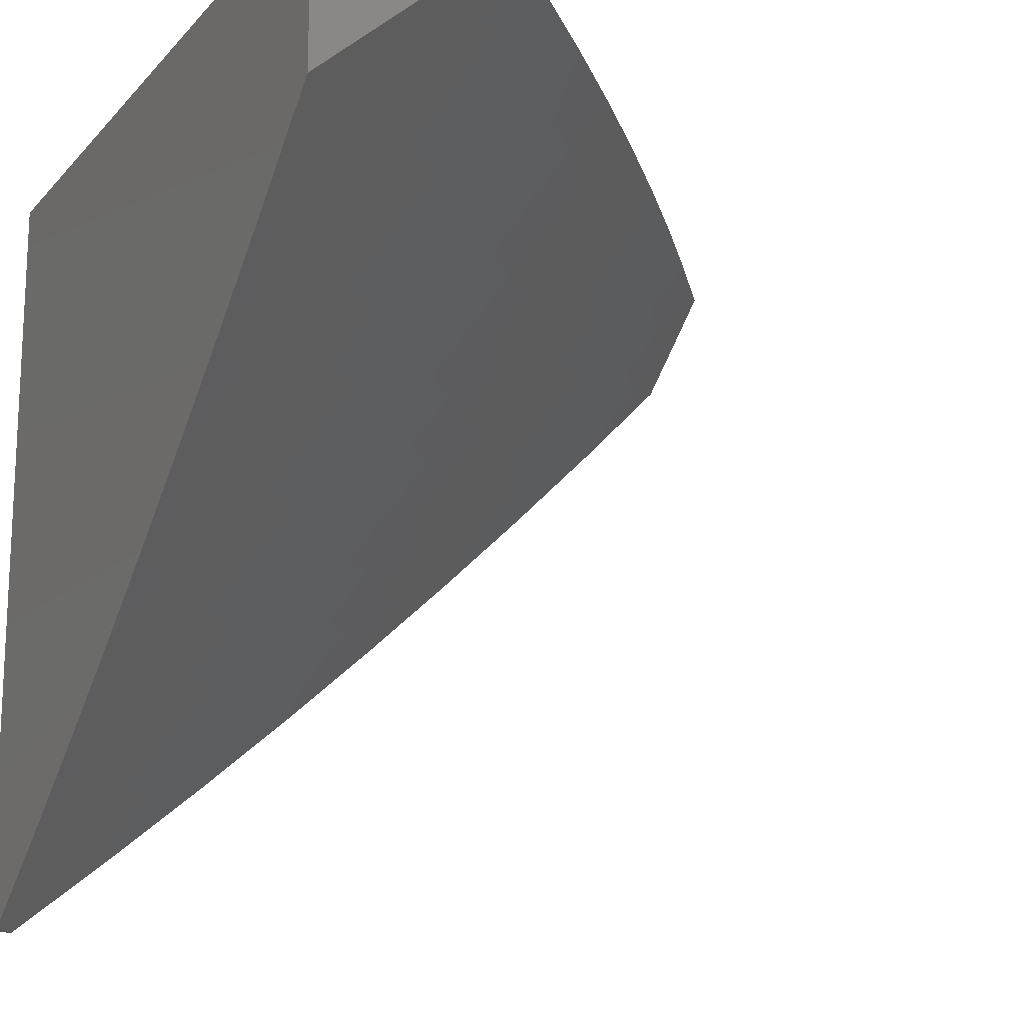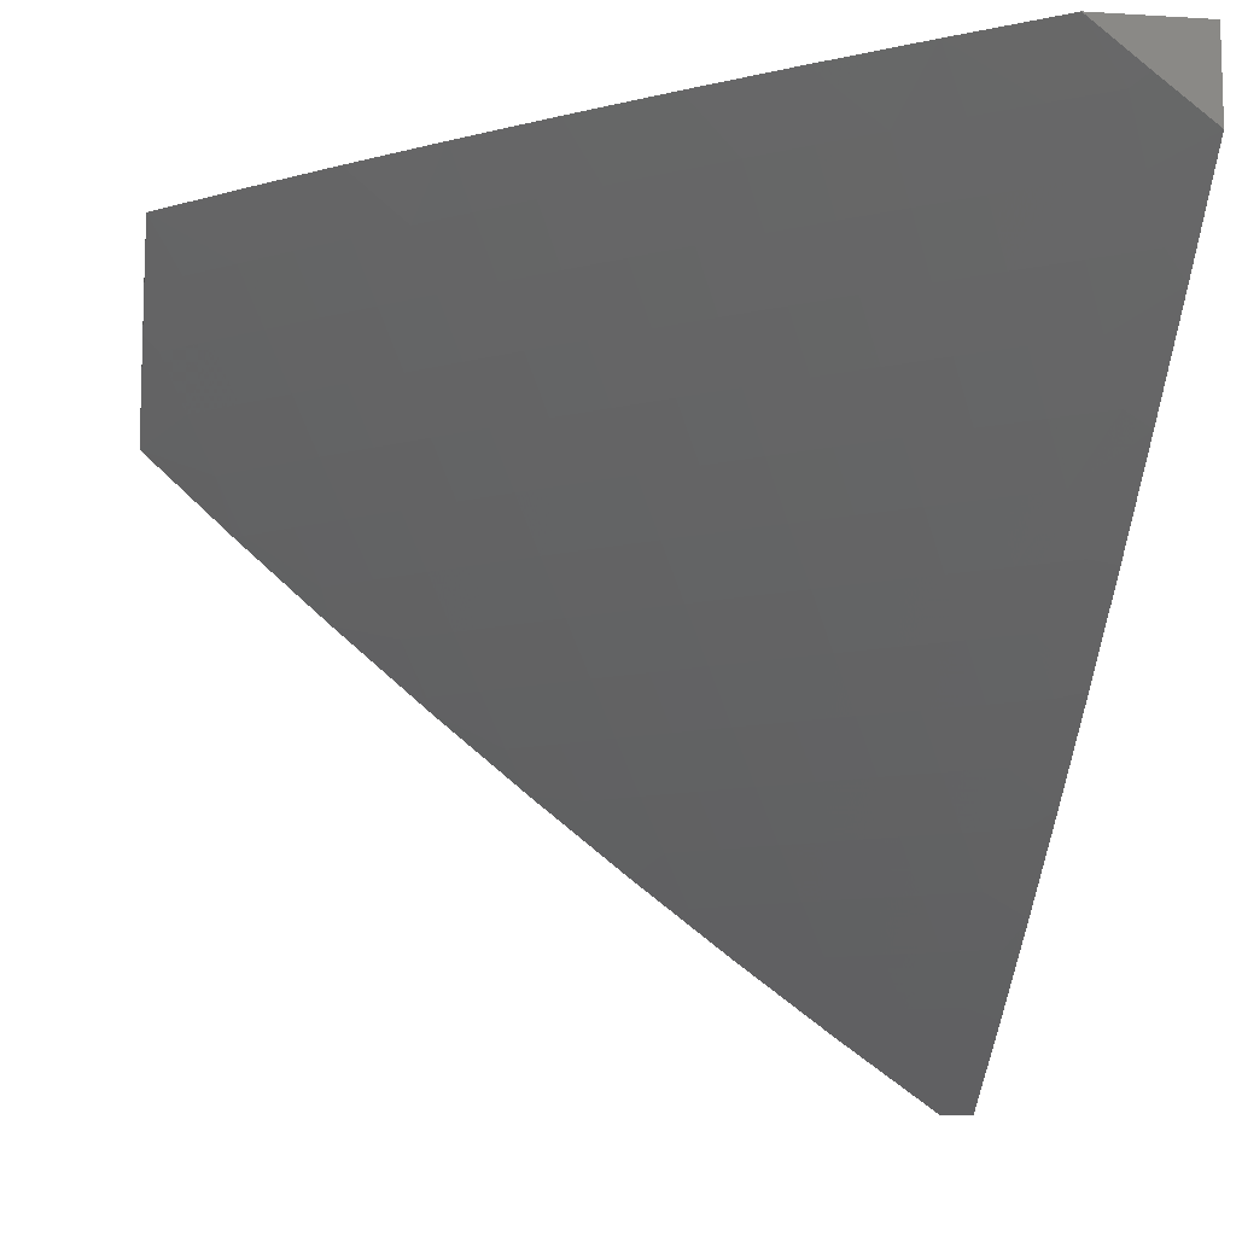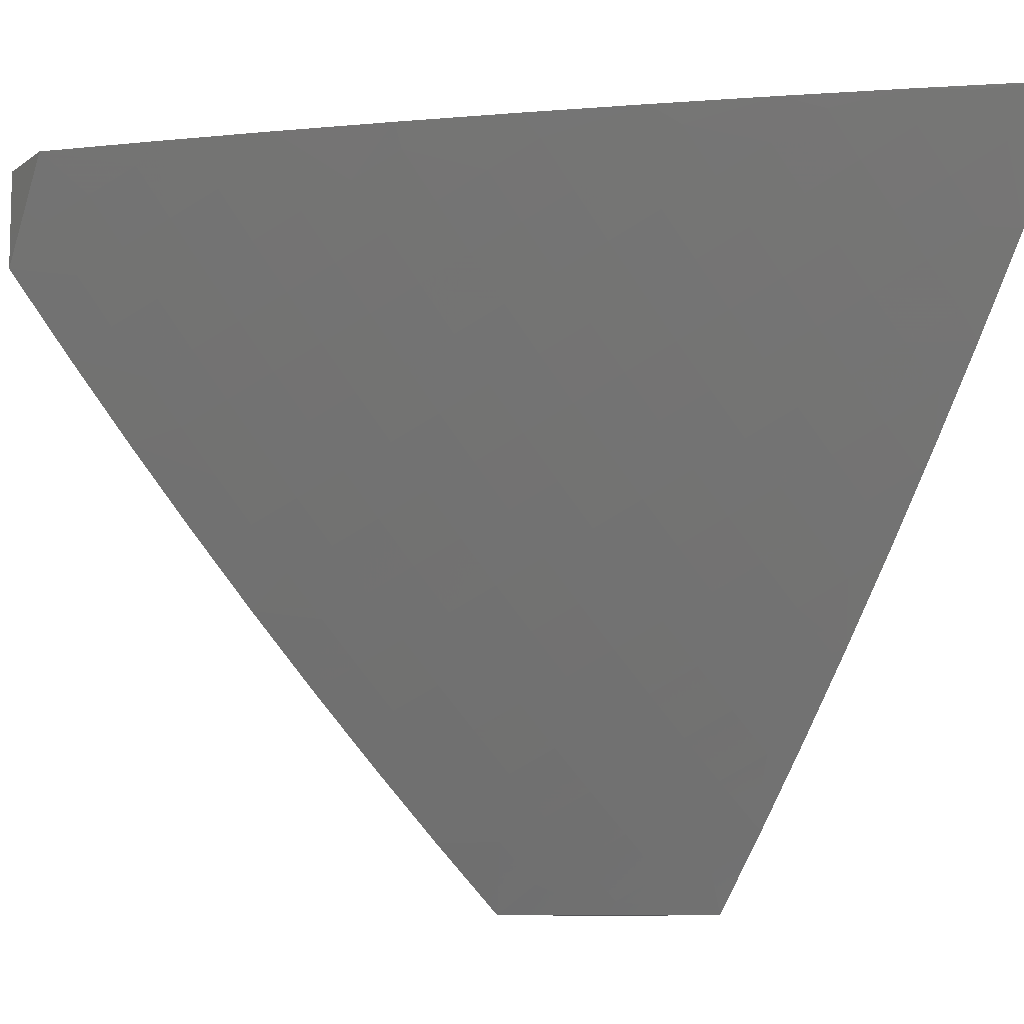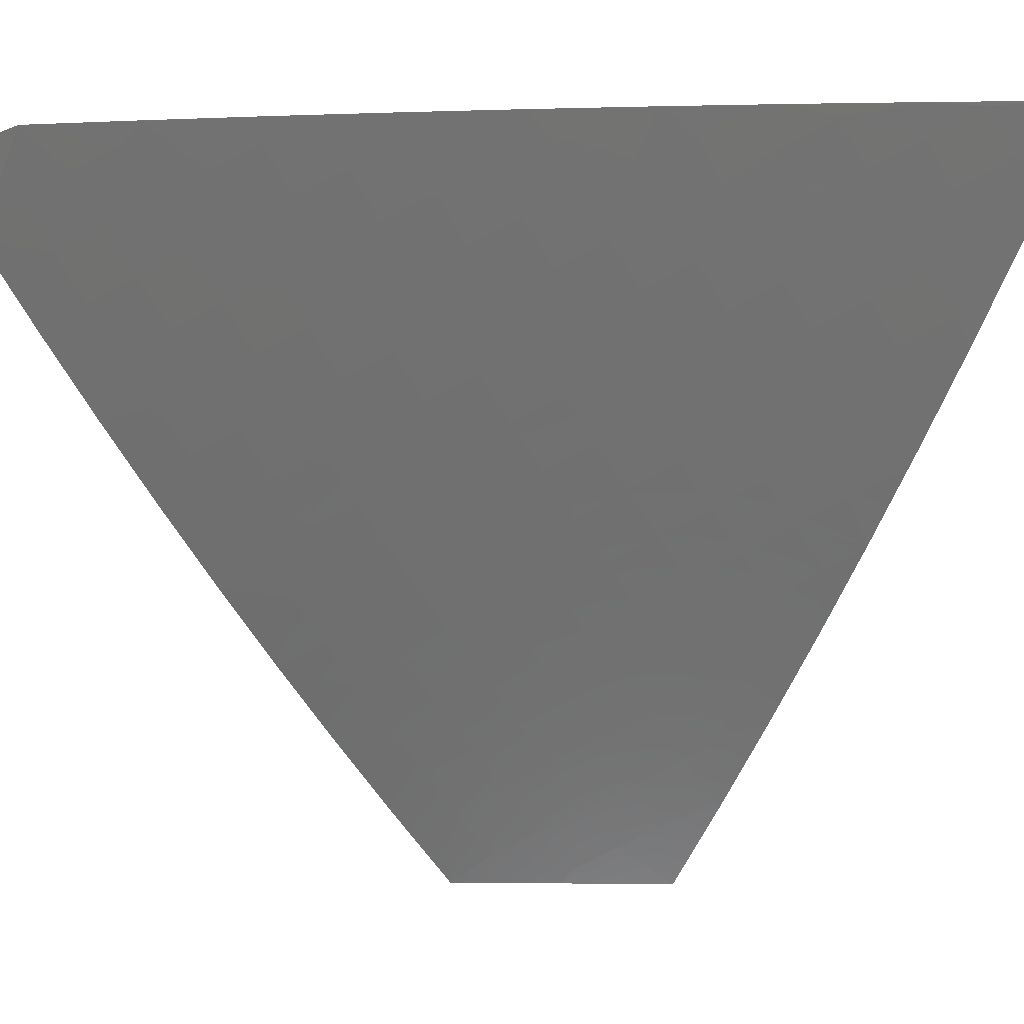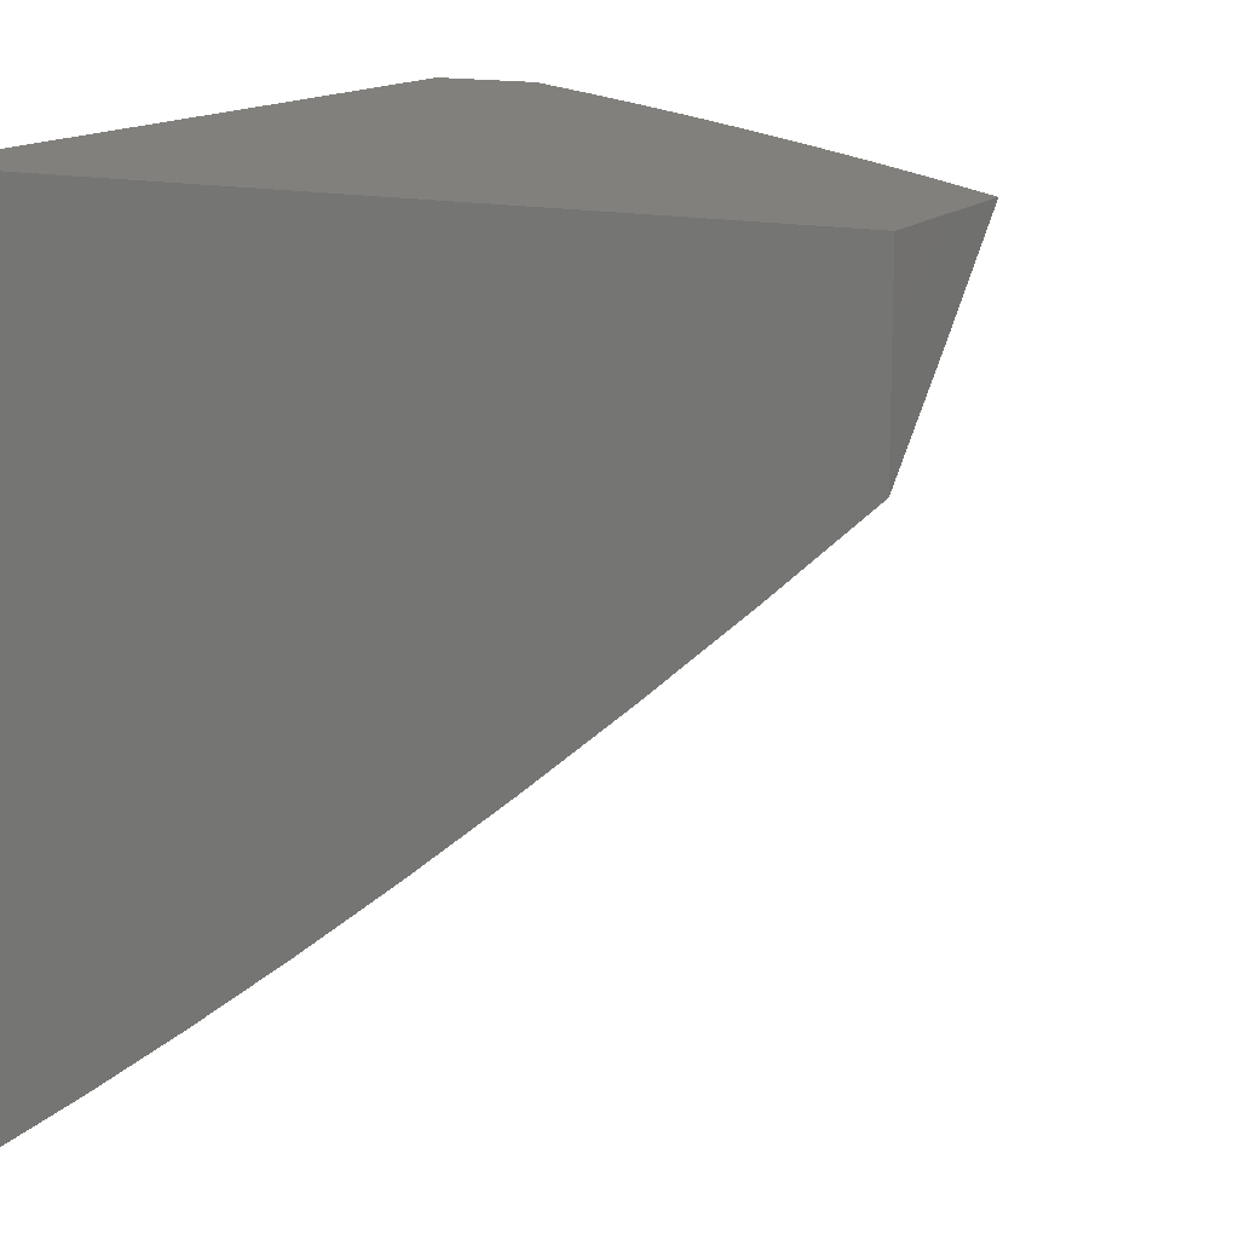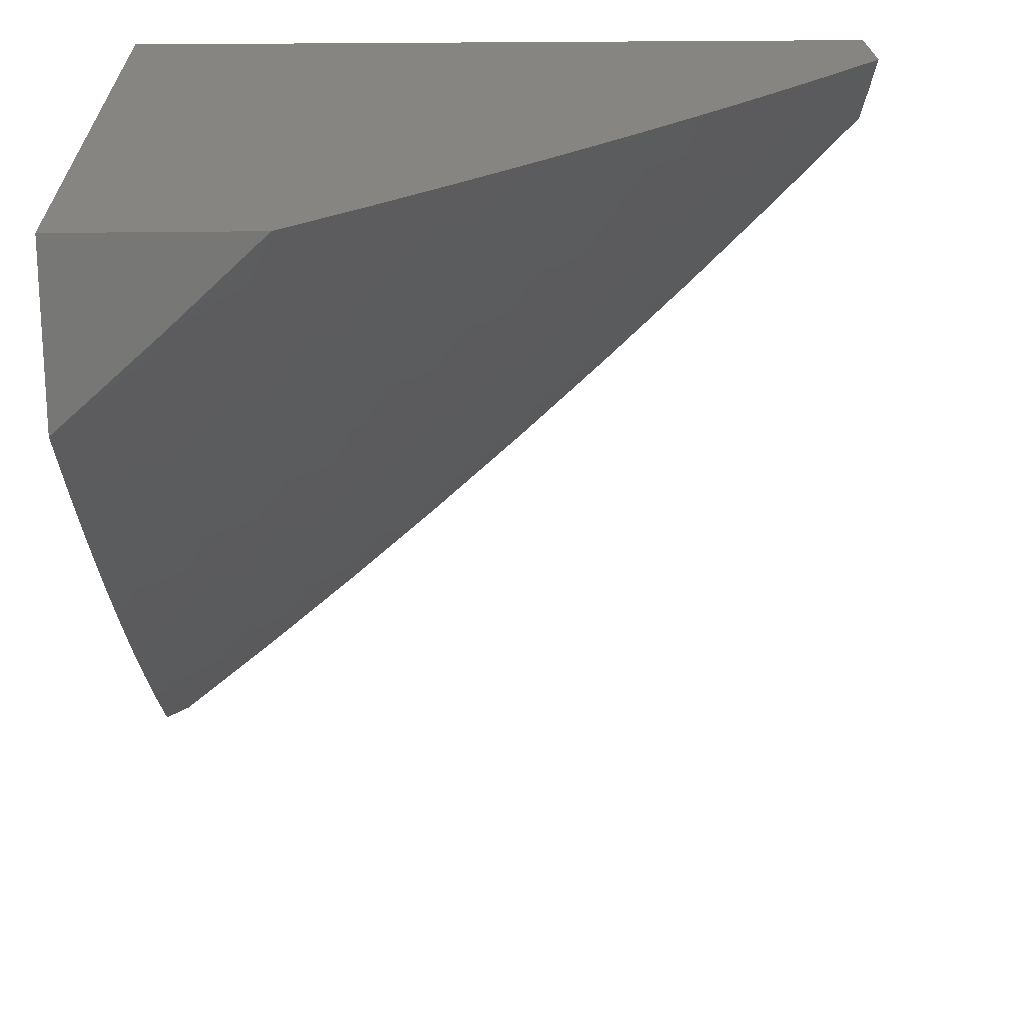
<metadata>
{"format":"stl","ext":"stl","renderer":"f3d","projection":"perspective","resolution":1024,"background":"white","views":[{"elev":-16.6,"azim":-27.3,"up":"+Z"},{"elev":-10.4,"azim":81.2,"up":"+Z"},{"elev":-9.1,"azim":150.3,"up":"+Y"},{"elev":-4.4,"azim":143.3,"up":"+Y"},{"elev":14.8,"azim":-63.2,"up":"+Z"},{"elev":20.9,"azim":-1.8,"up":"+Z"}]}
</metadata>
<code>
# stl→obj: 188 verts, 372 faces
v 6 -5.16 -7.91
v 6 -5.033 -8
v 6.049 -5.062 -7.94
v 6.029 -5 -8
v 6.098 -5.005 -7.94
v 6.157 -5 -7.896
v 6.141 -5.04 -7.88
v 6.233 -5.016 -7.82
v 6.183 -5.075 -7.82
v 6.275 -5.05 -7.759
v 6.225 -5.109 -7.759
v 6.318 -5.084 -7.698
v 6.267 -5.144 -7.698
v 6.359 -5.118 -7.637
v 6.308 -5.178 -7.637
v 6.401 -5.151 -7.575
v 6.35 -5.211 -7.575
v 6.442 -5.184 -7.512
v 6.39 -5.245 -7.512
v 6.482 -5.217 -7.449
v 6.431 -5.278 -7.449
v 6.523 -5.249 -7.386
v 6.471 -5.311 -7.386
v 6.563 -5.282 -7.323
v 6.51 -5.343 -7.323
v 6.602 -5.313 -7.259
v 6.55 -5.375 -7.259
v 6.642 -5.345 -7.195
v 6.588 -5.407 -7.195
v 6.68 -5.376 -7.13
v 6.627 -5.439 -7.13
v 6.719 -5.407 -7.065
v 6.665 -5.47 -7.065
v 6.728 -5.472 -7
v 6.634 -5.581 -7
v 6.283 -5 -7.789
v 6.367 -5.025 -7.698
v 6.407 -5 -7.681
v 6.409 -5.058 -7.637
v 6.501 -5.03 -7.575
v 6.451 -5.091 -7.575
v 6.543 -5.062 -7.512
v 6.492 -5.123 -7.512
v 6.584 -5.094 -7.449
v 6.533 -5.156 -7.449
v 6.625 -5.126 -7.386
v 6.574 -5.188 -7.386
v 6.666 -5.157 -7.323
v 6.614 -5.22 -7.323
v 6.706 -5.188 -7.259
v 6.654 -5.251 -7.259
v 6.746 -5.219 -7.195
v 6.694 -5.282 -7.195
v 6.785 -5.25 -7.13
v 6.733 -5.313 -7.13
v 6.824 -5.28 -7.065
v 6.772 -5.344 -7.065
v 6.821 -5.361 -7
v 6.529 -5 -7.571
v 6.65 -5 -7.458
v 6.634 -5.032 -7.449
v 6.675 -5.063 -7.386
v 6.716 -5.094 -7.323
v 6.757 -5.125 -7.259
v 6.797 -5.155 -7.195
v 6.837 -5.185 -7.13
v 6.876 -5.215 -7.065
v 6.911 -5.25 -7
v 6.768 -5 -7.344
v 6.766 -5.031 -7.323
v 6.885 -5 -7.227
v 6.807 -5.061 -7.259
v 6.847 -5.091 -7.195
v 6.897 -5.026 -7.195
v 7 -5 -7.109
v 6.937 -5.056 -7.13
v 7 -5.068 -7.055
v 6.977 -5.085 -7.065
v 7 -5.136 -7
v 6.927 -5.15 -7.065
v 6.538 -5.688 -7
v 6.556 -5.595 -7.065
v 6.611 -5.533 -7.065
v 6.573 -5.501 -7.13
v 6.535 -5.469 -7.195
v 6.496 -5.437 -7.259
v 6.457 -5.404 -7.323
v 6.418 -5.371 -7.386
v 6.378 -5.338 -7.449
v 6.338 -5.305 -7.512
v 6.298 -5.271 -7.575
v 6.257 -5.237 -7.637
v 6.216 -5.203 -7.698
v 6.175 -5.168 -7.759
v 6.133 -5.133 -7.82
v 6.091 -5.098 -7.88
v 6.44 -5.794 -7
v 6.444 -5.718 -7.065
v 6.5 -5.657 -7.065
v 6.463 -5.624 -7.13
v 6.518 -5.563 -7.13
v 6.426 -5.592 -7.195
v 6.48 -5.531 -7.195
v 6.388 -5.559 -7.259
v 6.442 -5.498 -7.259
v 6.349 -5.525 -7.323
v 6.404 -5.465 -7.323
v 6.311 -5.492 -7.386
v 6.365 -5.432 -7.386
v 6.272 -5.458 -7.449
v 6.325 -5.398 -7.449
v 6.232 -5.423 -7.512
v 6.285 -5.364 -7.512
v 6.193 -5.389 -7.575
v 6.245 -5.33 -7.575
v 6.152 -5.354 -7.637
v 6.205 -5.296 -7.637
v 6.112 -5.319 -7.698
v 6.164 -5.261 -7.698
v 6.071 -5.283 -7.759
v 6.123 -5.226 -7.759
v 6.03 -5.248 -7.82
v 6.082 -5.191 -7.82
v 6.04 -5.155 -7.88
v 6.341 -5.898 -7
v 6.33 -5.838 -7.065
v 6.387 -5.778 -7.065
v 6.351 -5.745 -7.13
v 6.407 -5.685 -7.13
v 6.314 -5.712 -7.195
v 6.37 -5.652 -7.195
v 6.277 -5.678 -7.259
v 6.332 -5.619 -7.259
v 6.239 -5.644 -7.323
v 6.294 -5.585 -7.323
v 6.201 -5.61 -7.386
v 6.256 -5.551 -7.386
v 6.163 -5.575 -7.449
v 6.217 -5.517 -7.449
v 6.124 -5.54 -7.512
v 6.178 -5.482 -7.512
v 6.085 -5.505 -7.575
v 6.139 -5.447 -7.575
v 6.046 -5.469 -7.637
v 6.099 -5.412 -7.637
v 6.006 -5.433 -7.698
v 6.059 -5.376 -7.698
v 6 -5.408 -7.723
v 6.019 -5.34 -7.759
v 6 -5.285 -7.817
v 6.272 -5.898 -7.065
v 6.239 -6 -7
v 6.213 -5.957 -7.065
v 6.121 -6 -7.111
v 6.178 -5.923 -7.13
v 6.119 -5.981 -7.13
v 6.083 -5.946 -7.195
v 6 -6 -7.219
v 6.047 -5.911 -7.259
v 6 -5.885 -7.324
v 6.011 -5.875 -7.323
v 6.032 -5.783 -7.386
v 6.069 -5.818 -7.323
v 6.126 -5.761 -7.323
v 6.163 -5.796 -7.259
v 6.22 -5.737 -7.259
v 6.257 -5.771 -7.195
v 6 -5.768 -7.427
v 6.089 -5.726 -7.386
v 6.183 -5.703 -7.323
v 6.051 -5.69 -7.449
v 6 -5.65 -7.527
v 6.013 -5.655 -7.512
v 6.069 -5.598 -7.512
v 6.107 -5.633 -7.449
v 6.03 -5.562 -7.575
v 6 -5.53 -7.626
v 6.887 -5.121 -7.13
v 6.294 -5.805 -7.13
v 6.236 -5.864 -7.13
v 6.145 -5.668 -7.386
v 6.2 -5.83 -7.195
v 6.106 -5.853 -7.259
v 6.142 -5.888 -7.195
v 7 -5 -7
v 6 -5 -7
v 6 -5 -8
v 6 -6 -7
f 1 2 3
f 3 2 4
f 3 4 5
f 5 4 6
f 5 6 7
f 7 6 8
f 7 8 9
f 9 8 10
f 9 10 11
f 11 10 12
f 11 12 13
f 13 12 14
f 13 14 15
f 15 14 16
f 15 16 17
f 17 16 18
f 17 18 19
f 19 18 20
f 19 20 21
f 21 20 22
f 21 22 23
f 23 22 24
f 23 24 25
f 25 24 26
f 25 26 27
f 27 26 28
f 27 28 29
f 29 28 30
f 29 30 31
f 31 30 32
f 31 32 33
f 33 32 34
f 33 34 35
f 6 36 8
f 8 36 10
f 10 36 37
f 37 36 38
f 37 38 39
f 39 38 40
f 39 40 41
f 41 40 42
f 41 42 43
f 43 42 44
f 43 44 45
f 45 44 46
f 45 46 47
f 47 46 48
f 47 48 49
f 49 48 50
f 49 50 51
f 51 50 52
f 51 52 53
f 53 52 54
f 53 54 55
f 55 54 56
f 55 56 57
f 57 56 58
f 57 58 32
f 32 58 34
f 38 59 40
f 40 59 42
f 59 60 42
f 42 60 61
f 42 61 44
f 44 61 62
f 44 62 46
f 46 62 63
f 46 63 48
f 48 63 64
f 48 64 50
f 50 64 65
f 50 65 52
f 52 65 66
f 52 66 54
f 54 66 67
f 54 67 56
f 56 67 68
f 56 68 58
f 61 60 62
f 62 60 69
f 62 69 70
f 70 69 71
f 70 71 72
f 72 71 73
f 72 73 64
f 64 73 65
f 73 71 74
f 74 71 75
f 74 75 76
f 76 75 77
f 76 77 78
f 78 77 79
f 78 79 80
f 80 79 68
f 80 68 67
f 81 82 35
f 35 82 83
f 35 83 33
f 33 83 84
f 33 84 31
f 31 84 85
f 31 85 29
f 29 85 86
f 29 86 27
f 27 86 87
f 27 87 25
f 25 87 88
f 25 88 23
f 23 88 89
f 23 89 21
f 21 89 90
f 21 90 19
f 19 90 91
f 19 91 17
f 17 91 92
f 17 92 15
f 15 92 93
f 15 93 13
f 13 93 94
f 13 94 11
f 11 94 95
f 11 95 9
f 9 95 96
f 9 96 7
f 7 96 3
f 7 3 5
f 97 98 81
f 81 98 99
f 81 99 82
f 82 99 100
f 82 100 101
f 101 100 102
f 101 102 103
f 103 102 104
f 103 104 105
f 105 104 106
f 105 106 107
f 107 106 108
f 107 108 109
f 109 108 110
f 109 110 111
f 111 110 112
f 111 112 113
f 113 112 114
f 113 114 115
f 115 114 116
f 115 116 117
f 117 116 118
f 117 118 119
f 119 118 120
f 119 120 121
f 121 120 122
f 121 122 123
f 123 122 124
f 123 124 95
f 95 124 96
f 125 126 97
f 97 126 127
f 97 127 98
f 98 127 128
f 98 128 129
f 129 128 130
f 129 130 131
f 131 130 132
f 131 132 133
f 133 132 134
f 133 134 135
f 135 134 136
f 135 136 137
f 137 136 138
f 137 138 139
f 139 138 140
f 139 140 141
f 141 140 142
f 141 142 143
f 143 142 144
f 143 144 145
f 145 144 146
f 145 146 147
f 147 146 148
f 147 148 149
f 149 148 150
f 149 150 120
f 120 150 122
f 126 125 151
f 151 125 152
f 151 152 153
f 153 152 154
f 153 154 155
f 155 154 156
f 155 156 157
f 157 156 158
f 157 158 159
f 159 158 160
f 159 160 161
f 161 160 162
f 161 162 163
f 163 162 164
f 163 164 165
f 165 164 166
f 165 166 167
f 167 166 130
f 167 130 128
f 154 158 156
f 160 168 162
f 162 168 169
f 162 169 164
f 164 169 170
f 164 170 166
f 166 170 132
f 166 132 130
f 169 168 171
f 171 168 172
f 171 172 173
f 173 172 174
f 173 174 175
f 175 174 138
f 175 138 136
f 174 172 176
f 176 172 177
f 176 177 142
f 142 177 144
f 144 177 146
f 146 177 148
f 150 1 122
f 122 1 124
f 124 1 3
f 63 62 70
f 3 96 124
f 121 123 94
f 94 123 95
f 119 121 93
f 93 121 94
f 117 119 92
f 92 119 93
f 115 117 91
f 91 117 92
f 113 115 90
f 90 115 91
f 111 113 89
f 89 113 90
f 109 111 88
f 88 111 89
f 107 109 87
f 87 109 88
f 105 107 86
f 86 107 87
f 103 105 85
f 85 105 86
f 101 103 84
f 84 103 85
f 82 101 83
f 83 101 84
f 10 37 12
f 12 37 39
f 12 39 14
f 14 39 41
f 14 41 16
f 16 41 43
f 16 43 18
f 18 43 45
f 18 45 20
f 20 45 47
f 20 47 22
f 22 47 49
f 22 49 24
f 24 49 51
f 24 51 26
f 26 51 53
f 26 53 28
f 28 53 55
f 28 55 30
f 30 55 57
f 30 57 32
f 72 64 63
f 72 63 70
f 80 67 66
f 66 65 178
f 178 65 73
f 178 73 76
f 76 73 74
f 78 80 178
f 178 80 66
f 78 178 76
f 98 129 99
f 99 129 100
f 129 131 100
f 100 131 102
f 131 133 102
f 102 133 104
f 133 135 104
f 104 135 106
f 135 137 106
f 106 137 108
f 137 139 108
f 108 139 110
f 139 141 110
f 110 141 112
f 141 143 112
f 112 143 114
f 143 145 114
f 114 145 116
f 149 120 118
f 145 147 116
f 116 147 118
f 147 149 118
f 128 127 179
f 179 127 126
f 179 126 180
f 180 126 151
f 180 151 155
f 155 151 153
f 132 170 134
f 134 170 181
f 134 181 136
f 136 181 175
f 176 142 140
f 176 140 174
f 174 140 138
f 180 182 179
f 179 182 167
f 179 167 128
f 167 182 165
f 165 182 183
f 165 183 163
f 163 183 161
f 182 180 184
f 184 180 155
f 184 155 157
f 181 170 169
f 175 181 171
f 171 181 169
f 171 173 175
f 159 161 183
f 157 159 184
f 184 159 183
f 184 183 182
f 79 77 185
f 185 77 75
f 75 71 185
f 185 71 186
f 186 71 69
f 186 69 60
f 60 59 186
f 186 59 38
f 186 38 36
f 36 6 186
f 186 6 187
f 187 6 4
f 4 2 187
f 152 125 188
f 188 125 186
f 186 125 97
f 186 97 81
f 81 35 186
f 186 35 34
f 186 34 58
f 58 68 186
f 186 68 185
f 185 68 79
f 158 154 188
f 188 154 152
f 2 1 187
f 187 1 186
f 186 1 150
f 186 150 148
f 148 177 186
f 186 177 172
f 186 172 168
f 168 160 186
f 186 160 188
f 188 160 158

</code>
